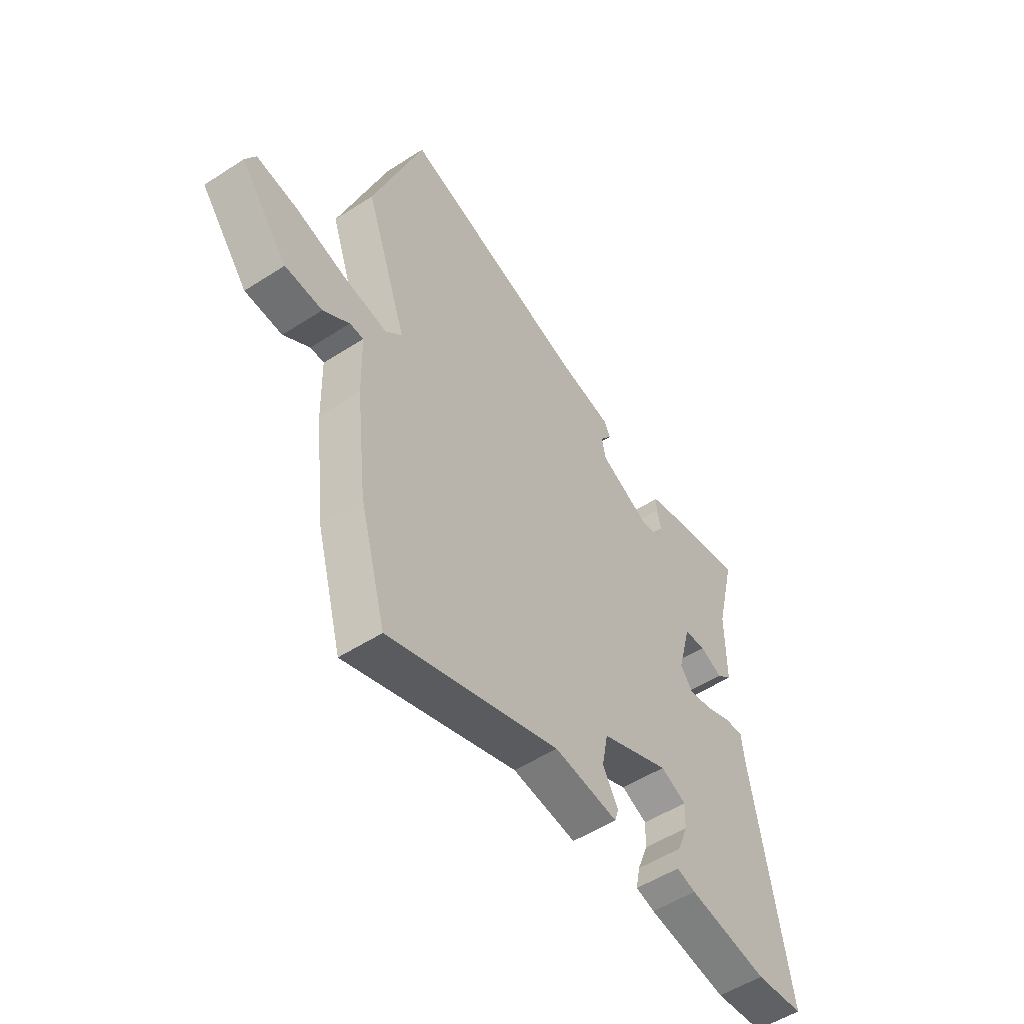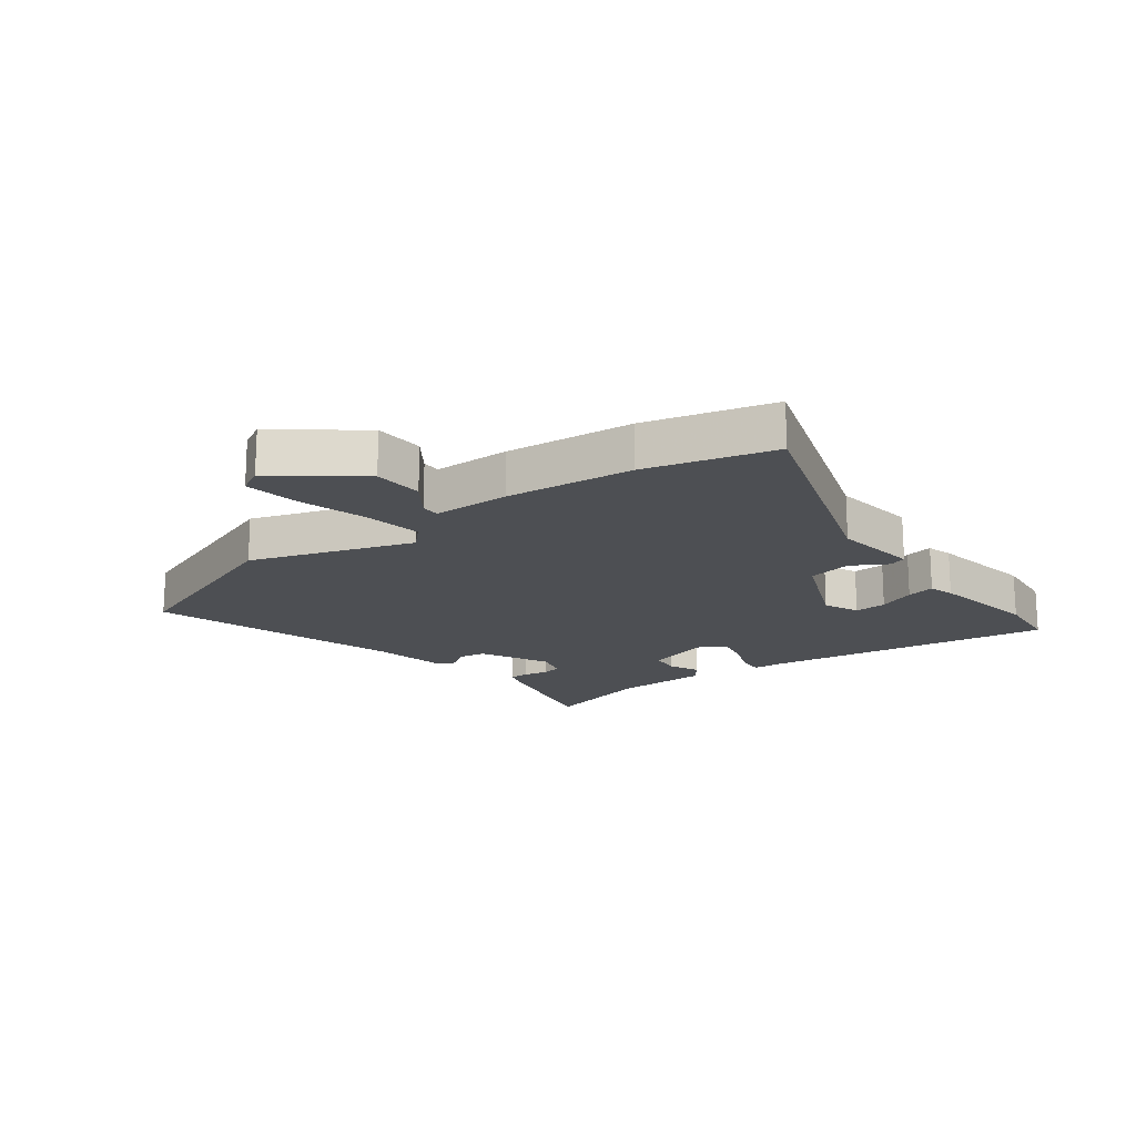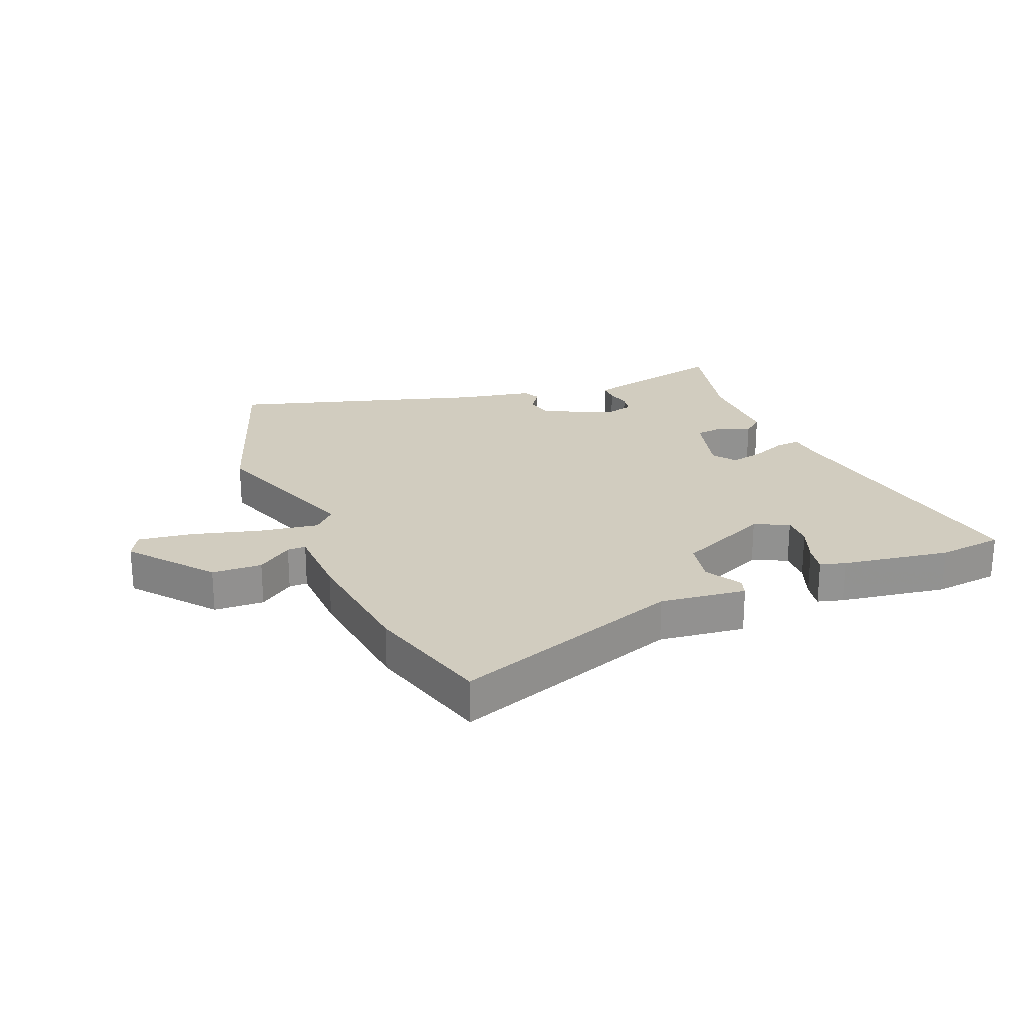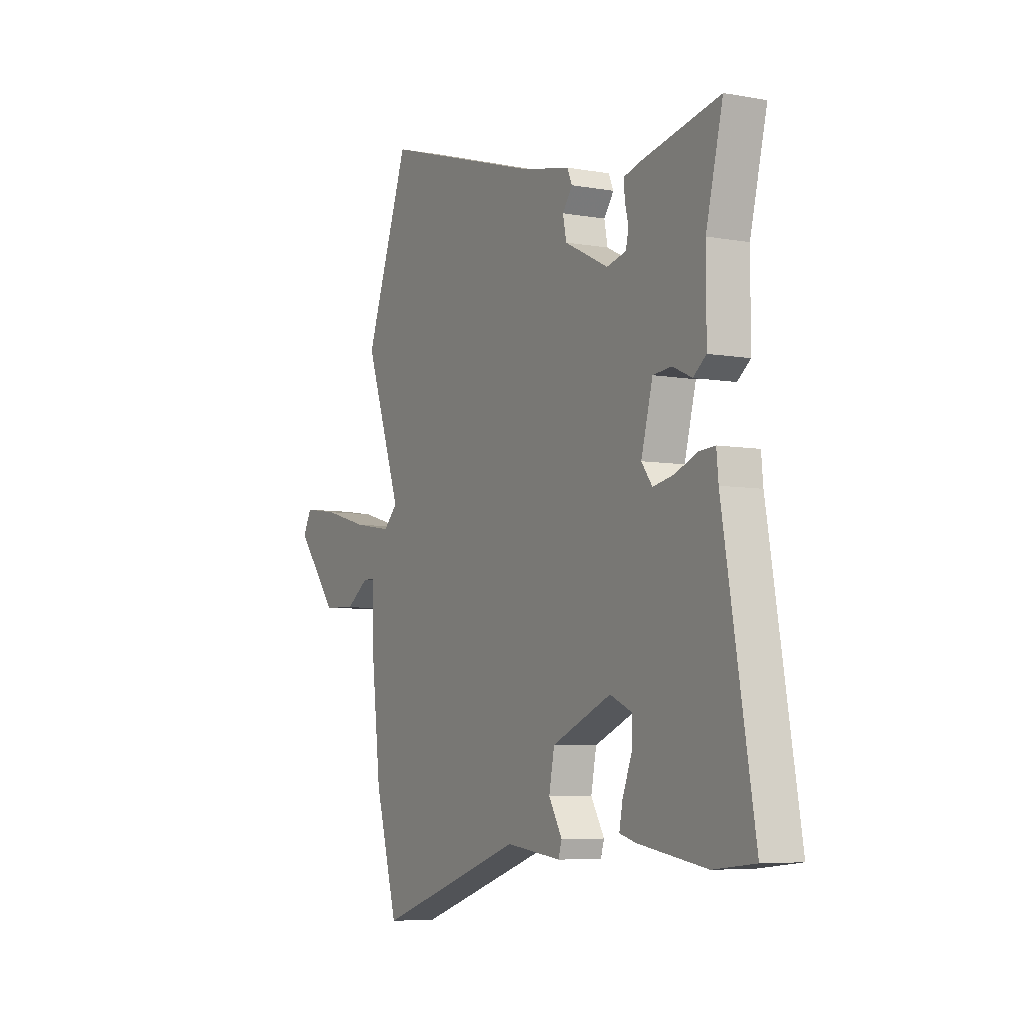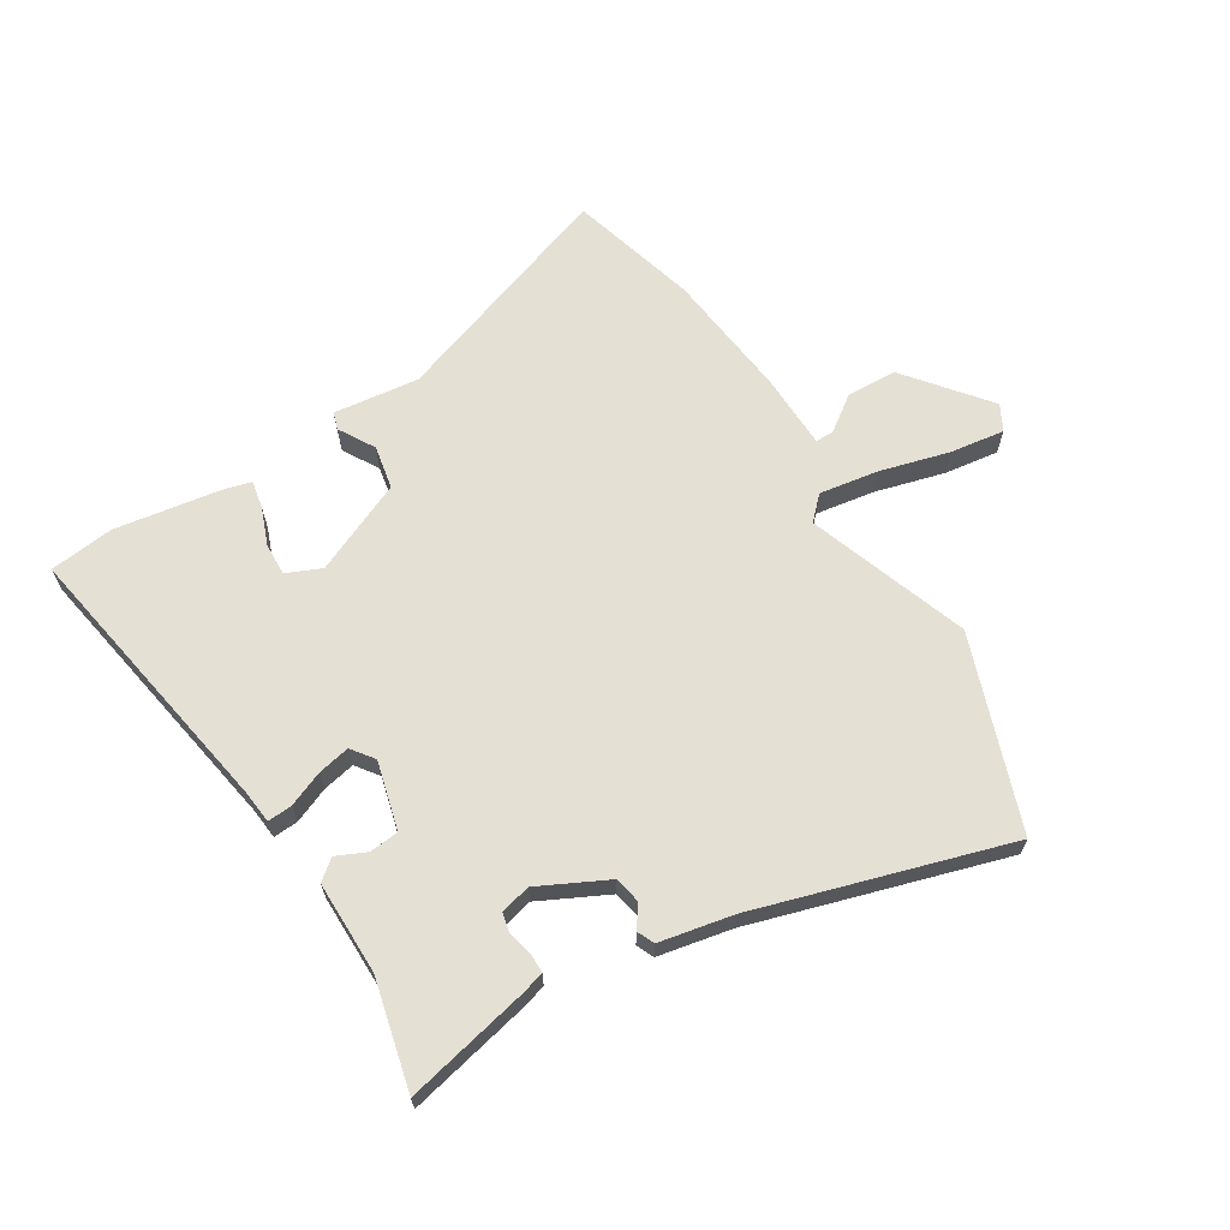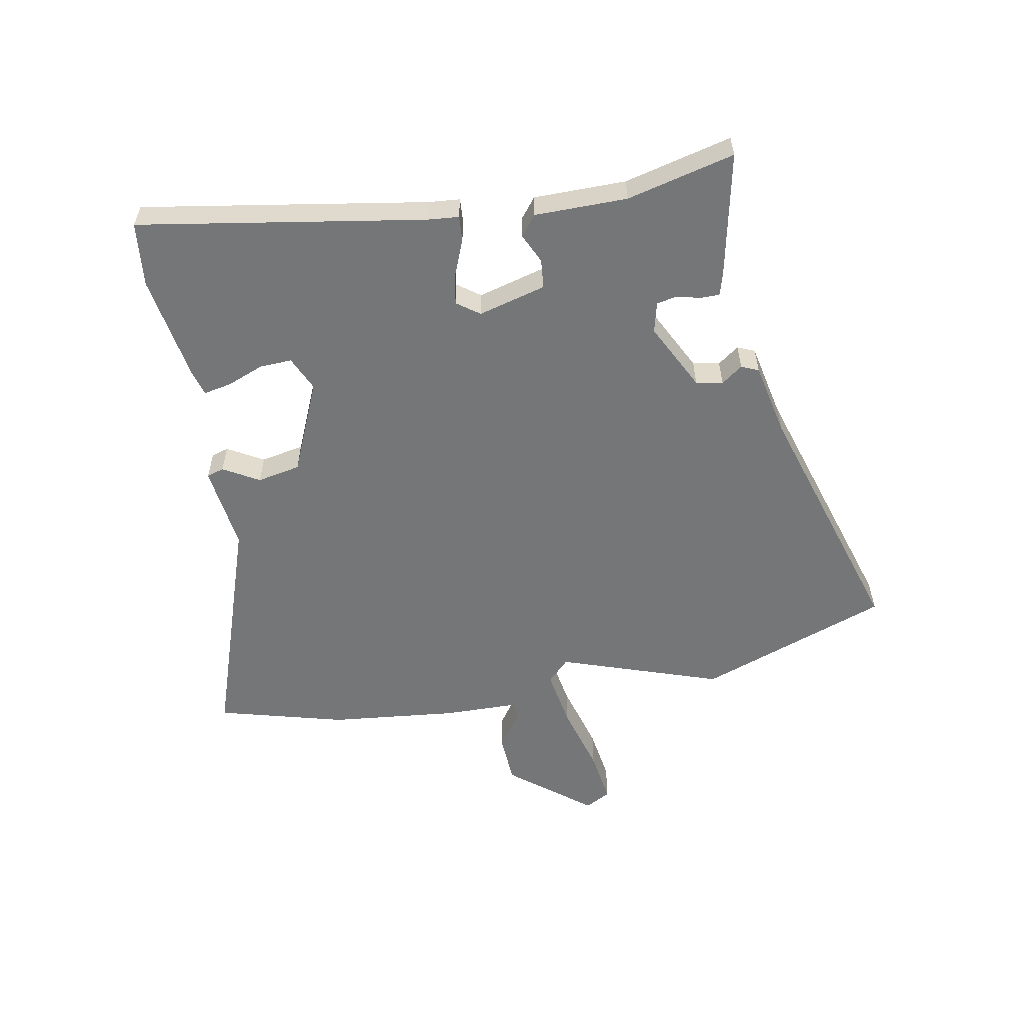
<metadata>
{"format":"obj","ext":"obj","renderer":"f3d","projection":"perspective","resolution":1024,"background":"white","views":[{"elev":-52.8,"azim":124.8,"up":"+Z"},{"elev":-17.7,"azim":127.5,"up":"+Y"},{"elev":23.8,"azim":157.5,"up":"+Y"},{"elev":-6.1,"azim":-118.8,"up":"+Z"},{"elev":65.6,"azim":-31.8,"up":"+Y"},{"elev":-56.8,"azim":-79.2,"up":"+Y"}]}
</metadata>
<code>
v 0.449 0.07 0.643
v 0.563 0.07 0.323
v 0.469 0.07 0.053
v 0.506 0.07 0.016
v 0.605 0.07 0.032
v 0.721 0.07 0.064
v 0.812 0.07 0.077
v 0.835 0.07 0.034
v 0.727 0.07 -0.101
v 0.643 0.07 -0.105
v 0.584 0.07 -0.063
v 0.553 0.07 -0.063
v 0.55 0.07 -0.191
v 0.526 0.07 -0.406
v 0.467 0.07 -0.62
v 0.08 0.07 -0.487
v -0.064 0.07 -0.505
v -0.073 0.07 -0.476
v -0.038 0.07 -0.416
v -0.052 0.07 -0.343
v -0.207 0.07 -0.275
v -0.265 0.07 -0.301
v -0.263 0.07 -0.355
v -0.239 0.07 -0.417
v -0.23 0.07 -0.464
v -0.273 0.07 -0.476
v -0.453 0.07 -0.505
v -0.562 0.07 -0.493
v -0.48 0.07 -0.014
v -0.475 0.07 0.039
v -0.433 0.07 0.036
v -0.374 0.07 0.012
v -0.32 0.07 0.001
v -0.292 0.07 0.039
v -0.322 0.07 0.153
v -0.371 0.07 0.158
v -0.421 0.07 0.135
v -0.455 0.07 0.162
v -0.455 0.07 0.318
v -0.499 0.07 0.5
v -0.289 0.07 0.454
v -0.252 0.07 0.443
v -0.252 0.07 0.411
v -0.262 0.07 0.37
v -0.255 0.07 0.337
v -0.204 0.07 0.324
v -0.09 0.07 0.381
v -0.081 0.07 0.426
v -0.107 0.07 0.462
v -0.094 0.07 0.491
v 0.03 0.07 0.516
v 0.449 0 0.643
v 0.563 0 0.323
v 0.469 0 0.053
v 0.506 0 0.016
v 0.605 0 0.032
v 0.721 0 0.064
v 0.812 0 0.077
v 0.835 0 0.034
v 0.727 0 -0.101
v 0.643 0 -0.105
v 0.584 0 -0.063
v 0.553 0 -0.063
v 0.55 0 -0.191
v 0.526 0 -0.406
v 0.467 0 -0.62
v 0.08 0 -0.487
v -0.064 0 -0.505
v -0.073 0 -0.476
v -0.038 0 -0.416
v -0.052 0 -0.343
v -0.207 0 -0.275
v -0.265 0 -0.301
v -0.263 0 -0.355
v -0.239 0 -0.417
v -0.23 0 -0.464
v -0.273 0 -0.476
v -0.453 0 -0.505
v -0.562 0 -0.493
v -0.48 0 -0.014
v -0.475 0 0.039
v -0.433 0 0.036
v -0.374 0 0.012
v -0.32 0 0.001
v -0.292 0 0.039
v -0.322 0 0.153
v -0.371 0 0.158
v -0.421 0 0.135
v -0.455 0 0.162
v -0.455 0 0.318
v -0.499 0 0.5
v -0.289 0 0.454
v -0.252 0 0.443
v -0.252 0 0.411
v -0.262 0 0.37
v -0.255 0 0.337
v -0.204 0 0.324
v -0.09 0 0.381
v -0.081 0 0.426
v -0.107 0 0.462
v -0.094 0 0.491
v 0.03 0 0.516
f 48 49 50 51
f 1 2 3
f 51 1 3
f 48 51 3
f 47 48 3
f 46 47 3 4
f 45 46 4
f 42 43 44
f 41 42 44
f 40 41 44
f 39 40 44
f 39 44 45
f 38 39 45
f 37 38 45
f 36 37 45
f 35 36 45
f 34 35 45 4
f 29 30 31 32
f 29 32 33
f 27 28 29
f 26 27 29
f 25 26 29
f 24 25 29
f 23 24 29
f 22 23 29 33
f 21 22 33 34
f 16 17 18 19
f 16 19 20
f 15 16 20
f 14 15 20
f 13 14 20
f 12 13 20
f 9 10 11
f 8 9 11
f 7 8 11
f 6 7 11
f 5 6 11
f 4 5 11 12
f 20 21 34
f 12 20 34
f 4 12 34
f 102 101 100 99
f 54 53 52
f 54 52 102
f 54 102 99
f 54 99 98
f 55 54 98 97
f 55 97 96
f 95 94 93
f 95 93 92
f 95 92 91
f 95 91 90
f 96 95 90
f 96 90 89
f 96 89 88
f 96 88 87
f 96 87 86
f 55 96 86 85
f 83 82 81 80
f 84 83 80
f 80 79 78
f 80 78 77
f 80 77 76
f 80 76 75
f 80 75 74
f 84 80 74 73
f 85 84 73 72
f 70 69 68 67
f 71 70 67
f 71 67 66
f 71 66 65
f 71 65 64
f 71 64 63
f 62 61 60
f 62 60 59
f 62 59 58
f 62 58 57
f 62 57 56
f 63 62 56 55
f 85 72 71
f 85 71 63
f 85 63 55
f 1 52 53 2
f 2 53 54 3
f 3 54 55 4
f 4 55 56 5
f 5 56 57 6
f 6 57 58 7
f 7 58 59 8
f 8 59 60 9
f 9 60 61 10
f 10 61 62 11
f 11 62 63 12
f 12 63 64 13
f 13 64 65 14
f 14 65 66 15
f 15 66 67 16
f 16 67 68 17
f 17 68 69 18
f 18 69 70 19
f 19 70 71 20
f 20 71 72 21
f 21 72 73 22
f 22 73 74 23
f 23 74 75 24
f 24 75 76 25
f 25 76 77 26
f 26 77 78 27
f 27 78 79 28
f 28 79 80 29
f 29 80 81 30
f 30 81 82 31
f 31 82 83 32
f 32 83 84 33
f 33 84 85 34
f 34 85 86 35
f 35 86 87 36
f 36 87 88 37
f 37 88 89 38
f 38 89 90 39
f 39 90 91 40
f 40 91 92 41
f 41 92 93 42
f 42 93 94 43
f 43 94 95 44
f 44 95 96 45
f 45 96 97 46
f 46 97 98 47
f 47 98 99 48
f 48 99 100 49
f 49 100 101 50
f 50 101 102 51
f 51 102 52 1

</code>
